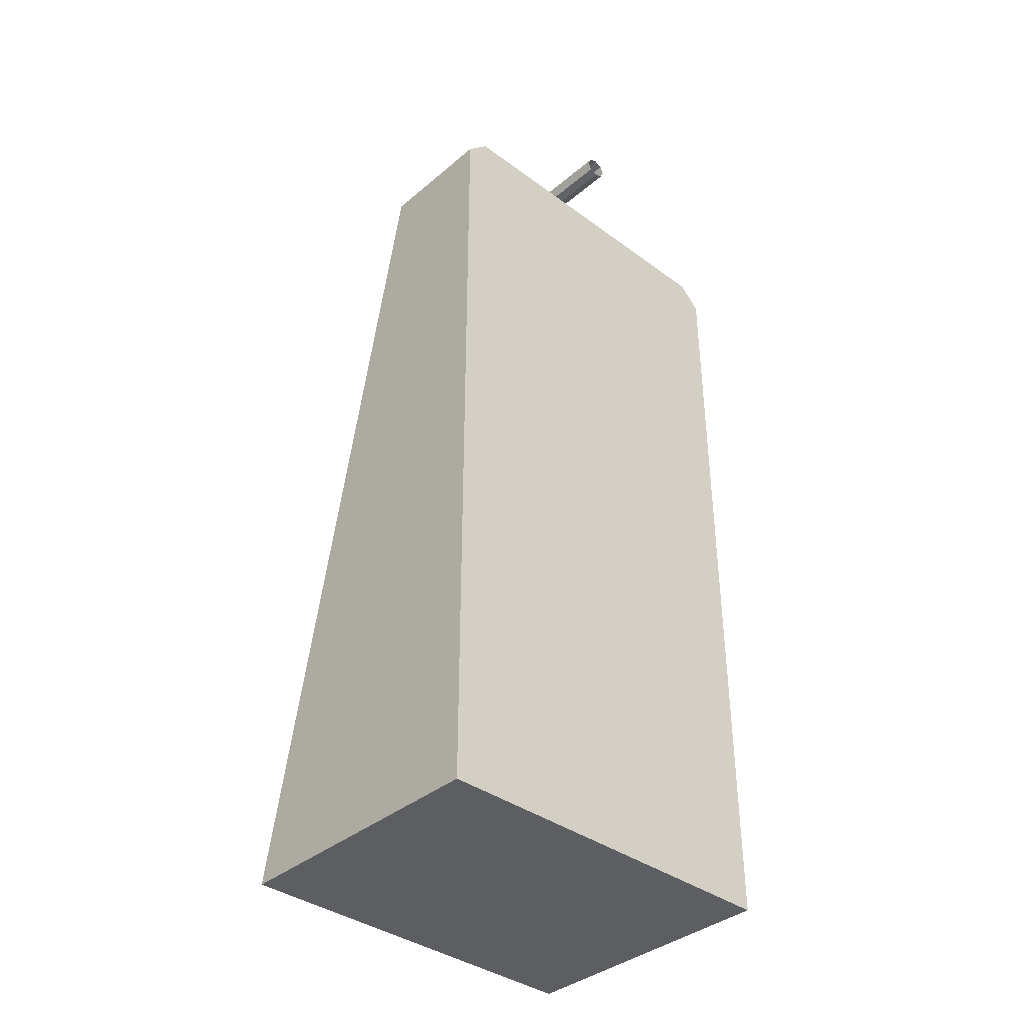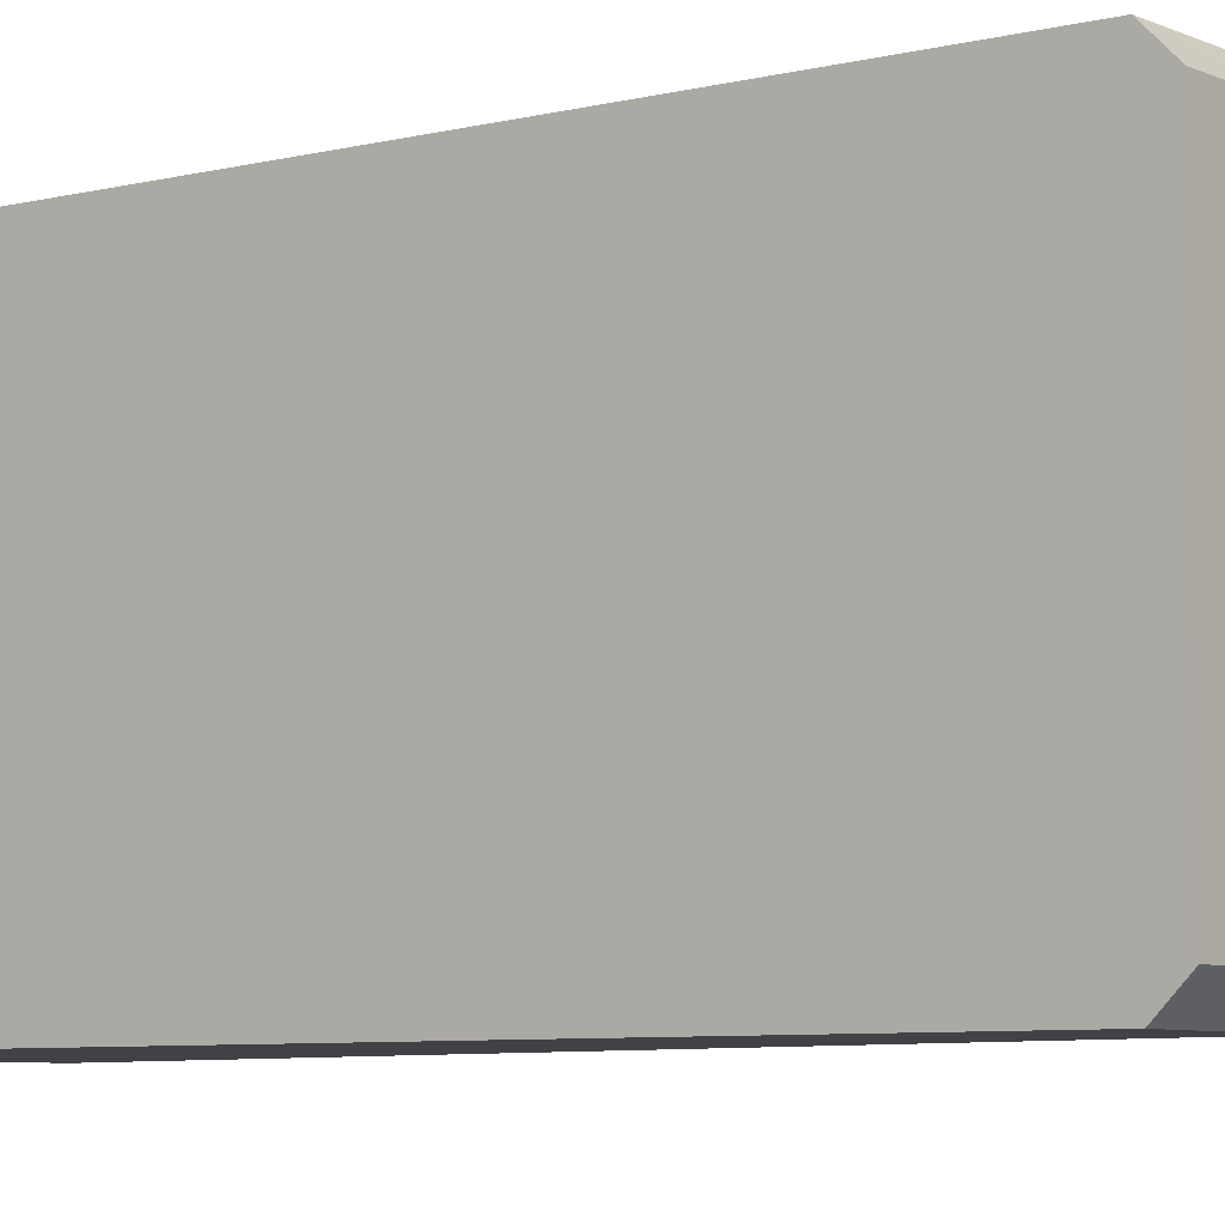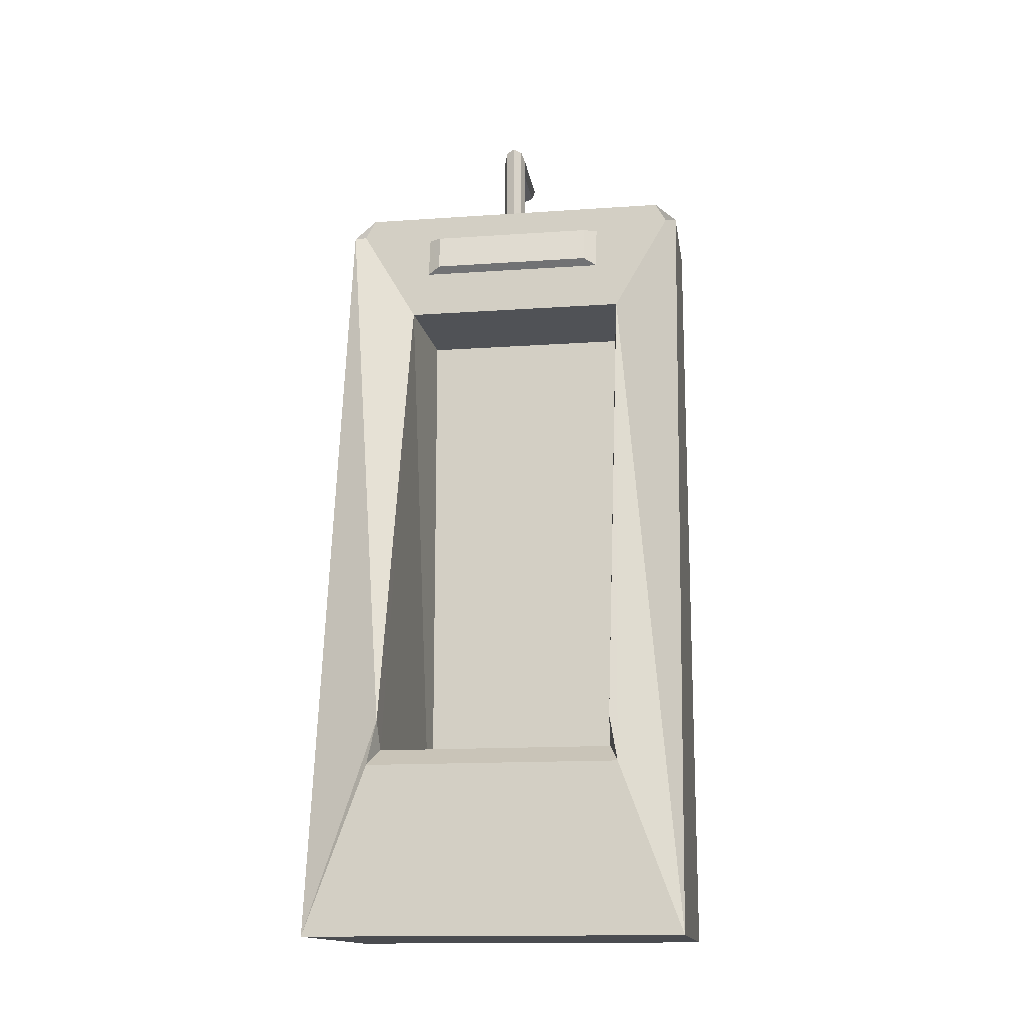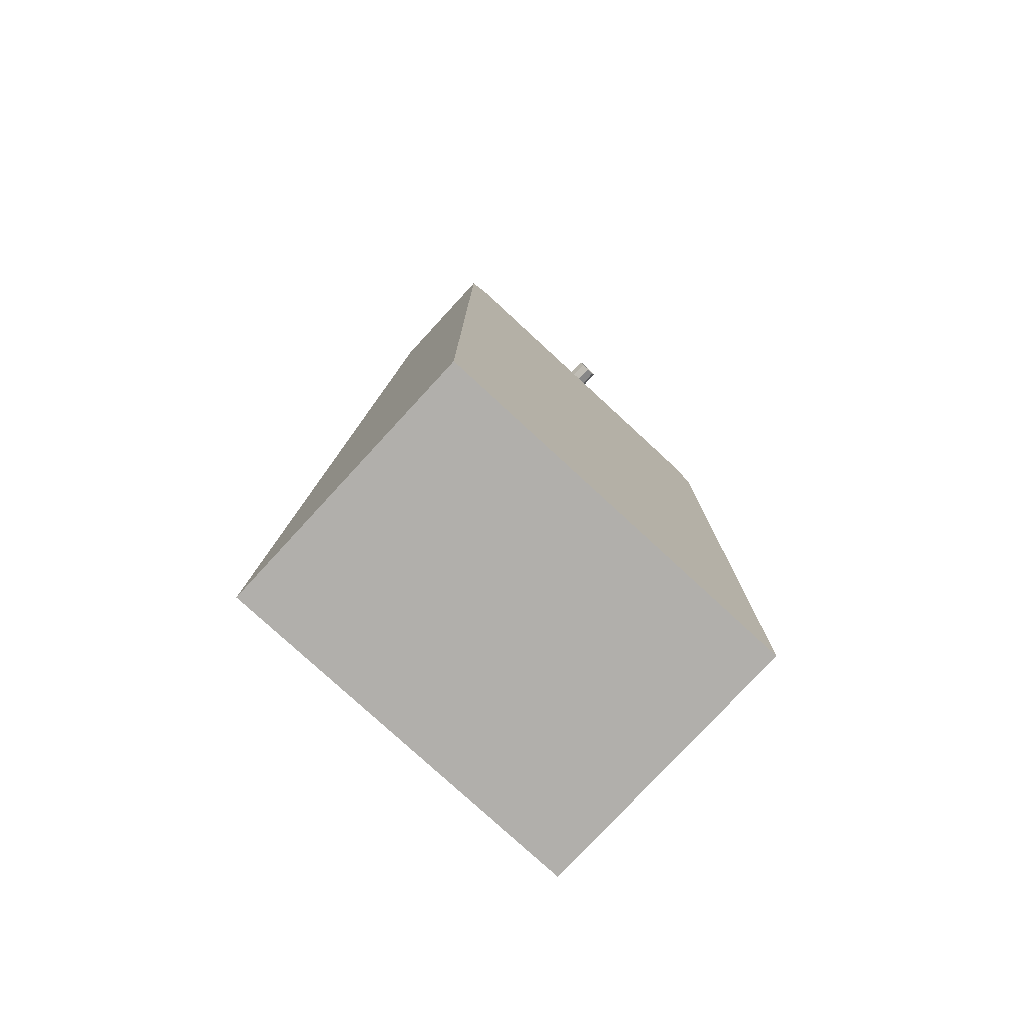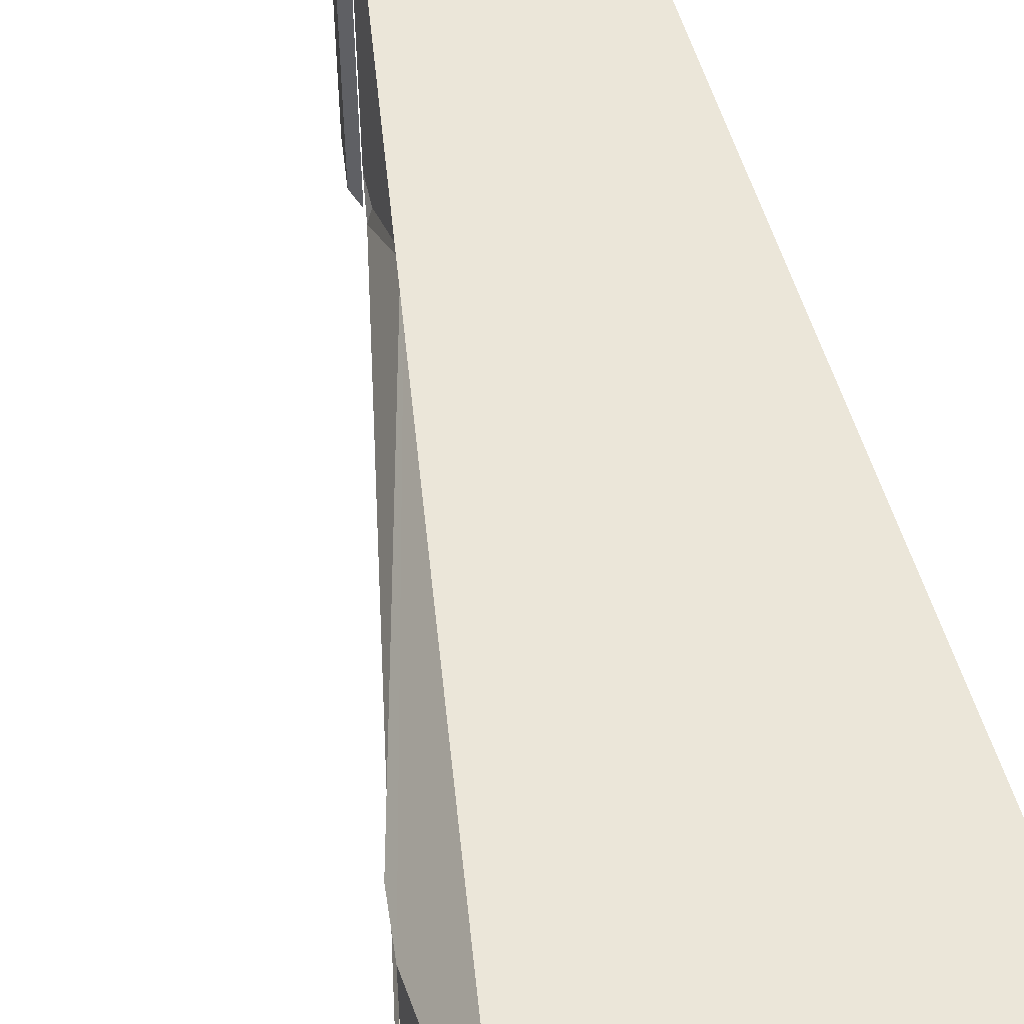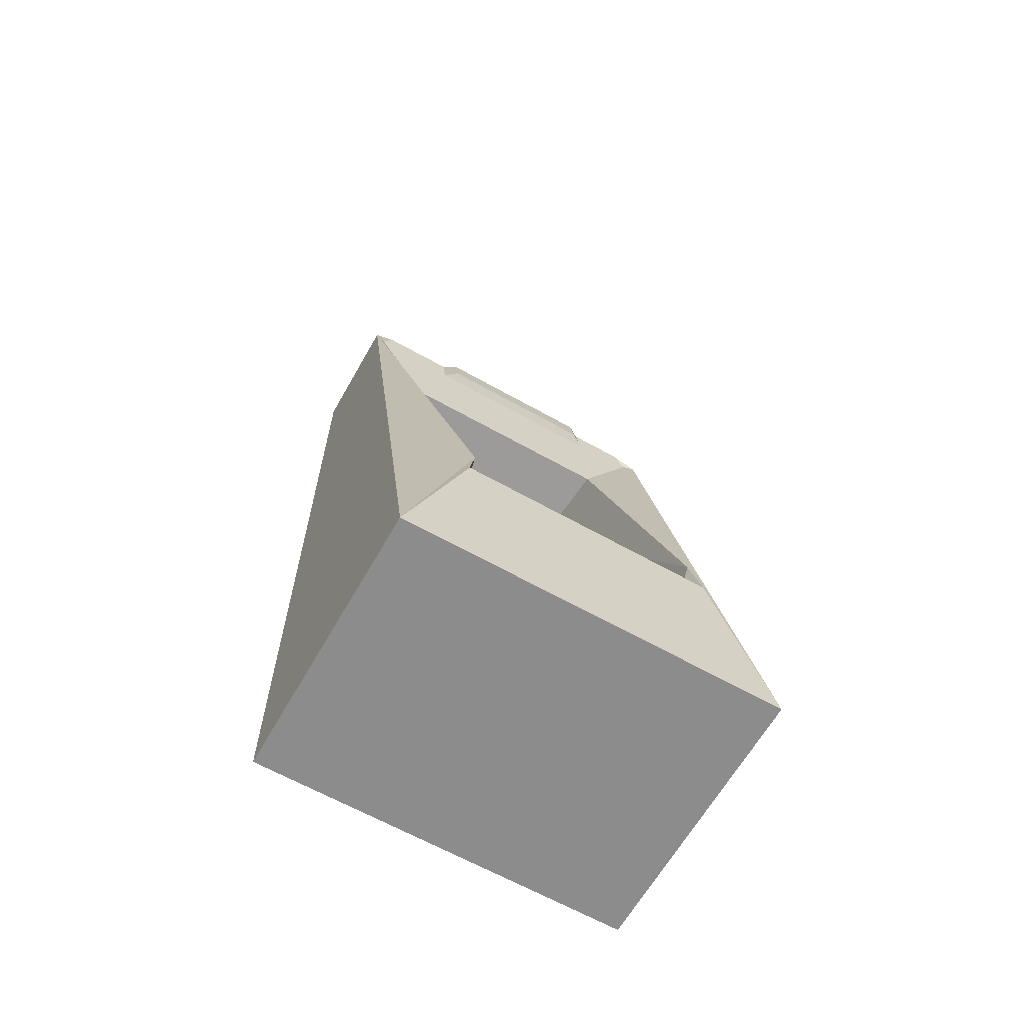
<metadata>
{"format":"obj","ext":"obj","renderer":"f3d","projection":"perspective","resolution":1024,"background":"white","views":[{"elev":-37.7,"azim":46.9,"up":"+Y"},{"elev":-6.6,"azim":127.1,"up":"+Z"},{"elev":-14.8,"azim":-81.5,"up":"+Y"},{"elev":-78.2,"azim":47.3,"up":"+Y"},{"elev":56.9,"azim":-17.0,"up":"+Z"},{"elev":-64.2,"azim":-119.6,"up":"+Y"}]}
</metadata>
<code>
v  -640 79.74 -250
v  -640.3 79.74 -249.2
v  -641.1 79.74 -248.8
v  -642 79.74 -249.2
v  -642.4 79.74 -250
v  -642 79.74 -250.8
v  -641.1 79.74 -251.2
v  -640.3 79.74 -250.8
v  -640 88.69 -250
v  -640.3 89.04 -249.2
v  -641.1 89.88 -248.8
v  -642 90.73 -249.2
v  -642.4 91.08 -250
v  -642 90.73 -250.8
v  -641.1 89.88 -251.2
v  -640.3 89.04 -250.8
v  -632.6 88.69 -250
v  -632.6 89.04 -249.2
v  -632.6 89.88 -248.8
v  -632.6 90.73 -249.2
v  -632.6 91.08 -250
v  -632.6 90.73 -250.8
v  -632.6 89.88 -251.2
v  -632.6 89.04 -250.8
g Line002
f 10 2 1
f 1 9 10
f 11 3 2
f 2 10 11
f 12 4 3
f 3 11 12
f 13 5 4
f 4 12 13
f 14 6 5
f 5 13 14
f 15 7 6
f 6 14 15
f 16 8 7
f 7 15 16
f 9 1 8
f 8 16 9
f 18 10 9
f 9 17 18
f 19 11 10
f 10 18 19
f 20 12 11
f 11 19 20
f 21 13 12
f 12 20 21
f 22 14 13
f 13 21 22
f 23 15 14
f 14 22 23
f 24 16 15
f 15 23 24
f 17 9 16
f 16 24 17
v  -647.2 73.68 -239.8
v  -646.4 78.15 -239.8
v  -647.2 73.68 -259.1
v  -646.4 78.15 -259.1
v  -647.9 74.32 -241.2
v  -647.2 78.03 -241.2
v  -647.9 74.32 -257.8
v  -647.2 78.03 -257.8
g Box008
f 29 30 32
f 32 31 29
f 25 26 30
f 30 29 25
f 26 28 32
f 32 30 26
f 28 27 31
f 31 32 28
f 27 25 29
f 29 31 27
v  -633.8 -0.68 -268.2
v  -633.8 -0.68 -230.8
v  -633.8 79.23 -268.2
v  -633.8 79.23 -230.8
v  -661.2 -0.68 -268.2
v  -661.2 -0.68 -230.8
v  -645.7 79.27 -268.2
v  -645.2 81.5 -233.1
v  -661.2 15.93 -262.1
v  -661.2 15.93 -237
v  -645.2 69.62 -237.8
v  -645.2 69.62 -261.2
v  -635.8 3.54 -260.2
v  -635.8 3.54 -238.8
v  -635.8 68.62 -238.8
v  -635.8 68.62 -260.2
v  -658.9 17.66 -261.1
v  -660.5 20.47 -261.2
v  -660.5 20.47 -237.8
v  -658.9 17.66 -237.9
v  -633.8 81.5 -266
v  -633.8 81.5 -233.1
v  -645.2 79.54 -267.1
v  -645.2 81.5 -266
v  -645.2 79.54 -232
v  -645.7 79.27 -230.8
g Box009
f 33 35 53
f 53 54 36
f 33 53 36
f 33 36 34
f 45 46 47
f 47 48 45
f 33 34 38
f 38 37 33
f 34 36 58
f 58 38 34
f 54 53 56
f 56 40 54
f 35 33 37
f 37 39 35
f 37 38 42
f 42 41 37
f 38 58 57
f 38 57 43
f 43 51 42
f 38 43 42
f 40 56 55
f 40 55 44
f 40 44 43
f 57 40 43
f 37 41 50
f 39 37 50
f 39 50 44
f 55 39 44
f 49 52 46
f 46 45 49
f 51 43 47
f 51 47 46
f 52 51 46
f 43 44 48
f 48 47 43
f 44 50 49
f 44 49 45
f 44 45 48
f 41 49 50
f 42 51 52
f 49 41 42
f 42 52 49
f 39 55 56
f 40 57 58
f 36 54 40
f 40 58 36
f 53 35 39
f 39 56 53

</code>
